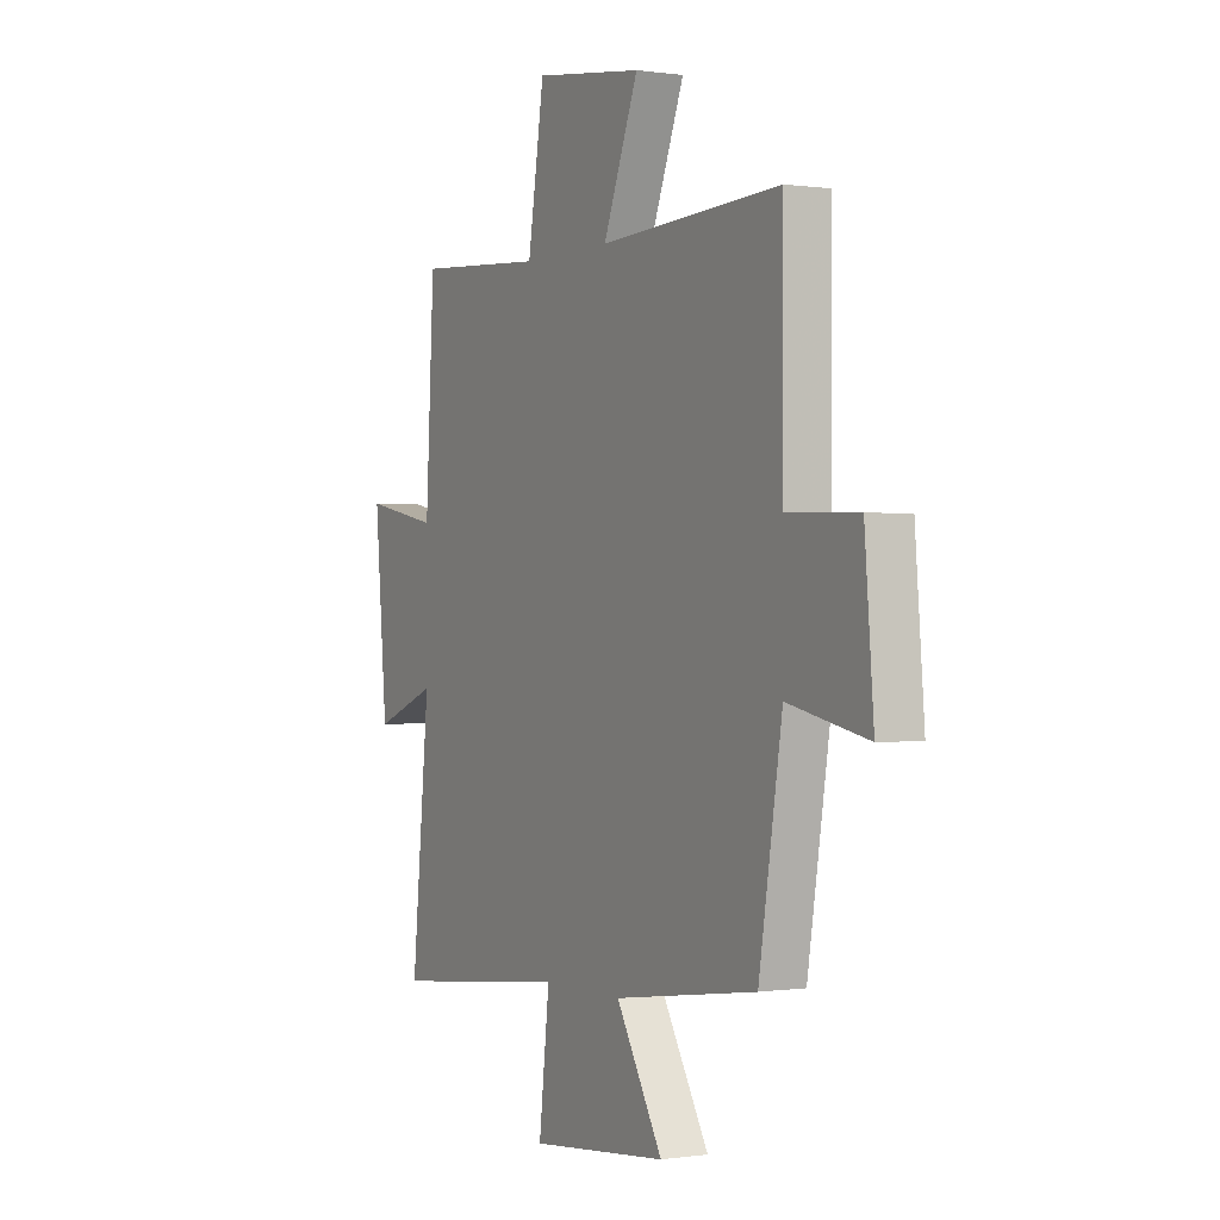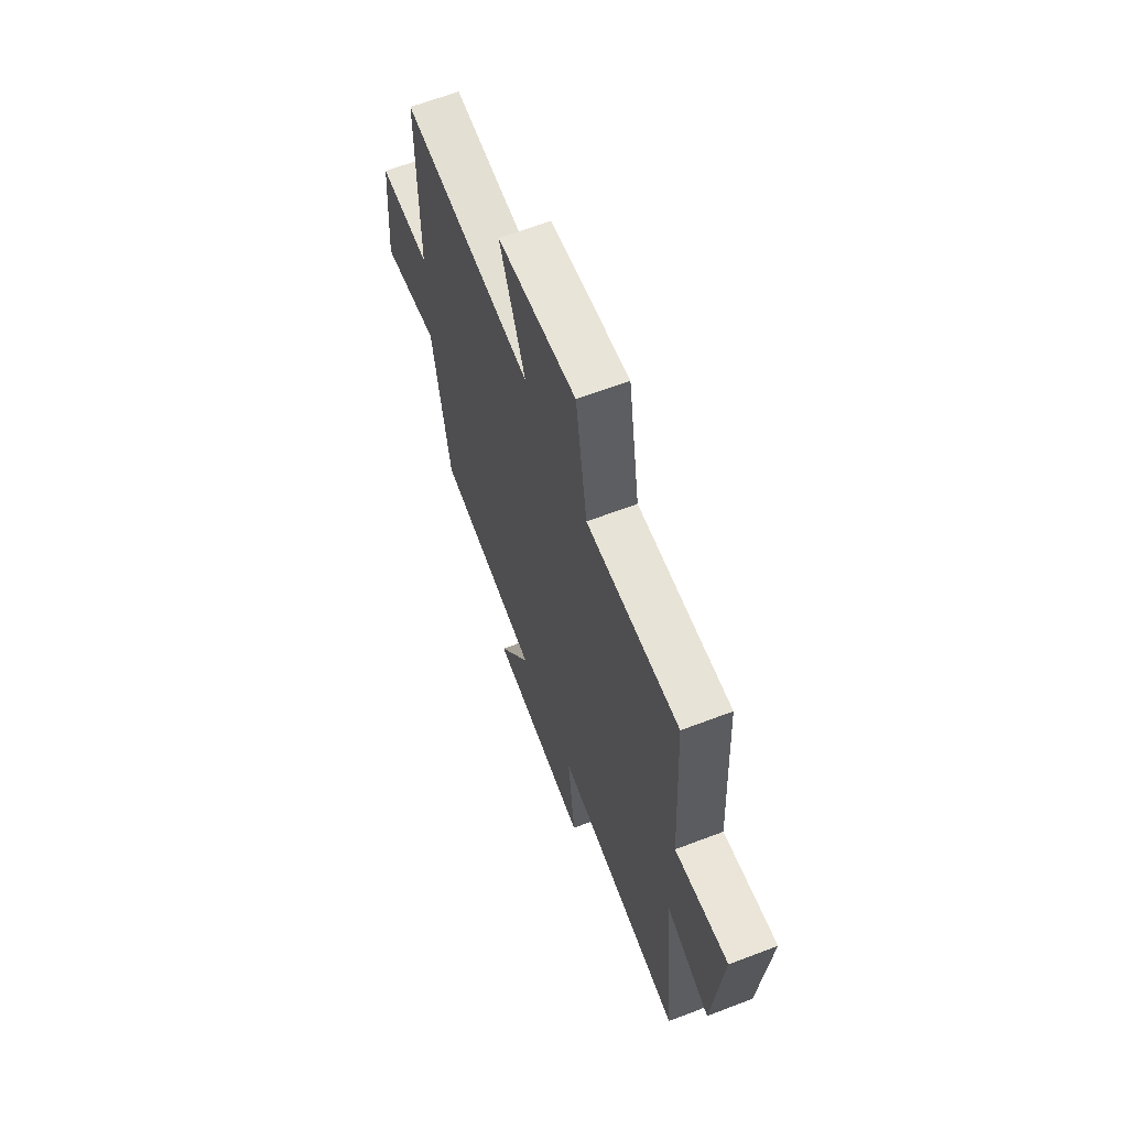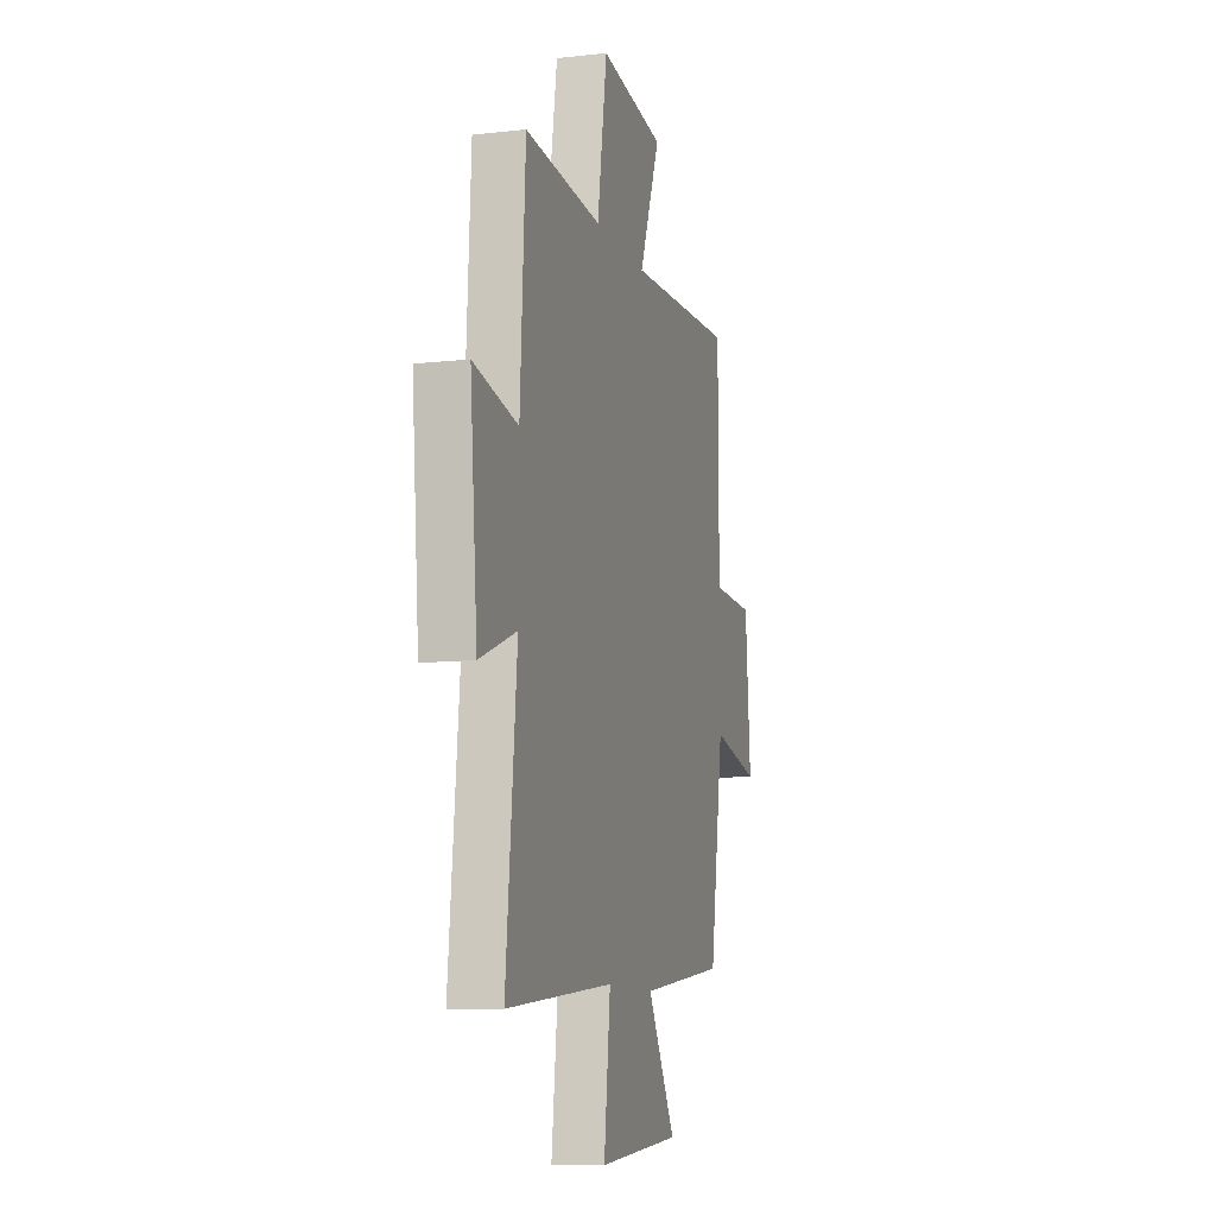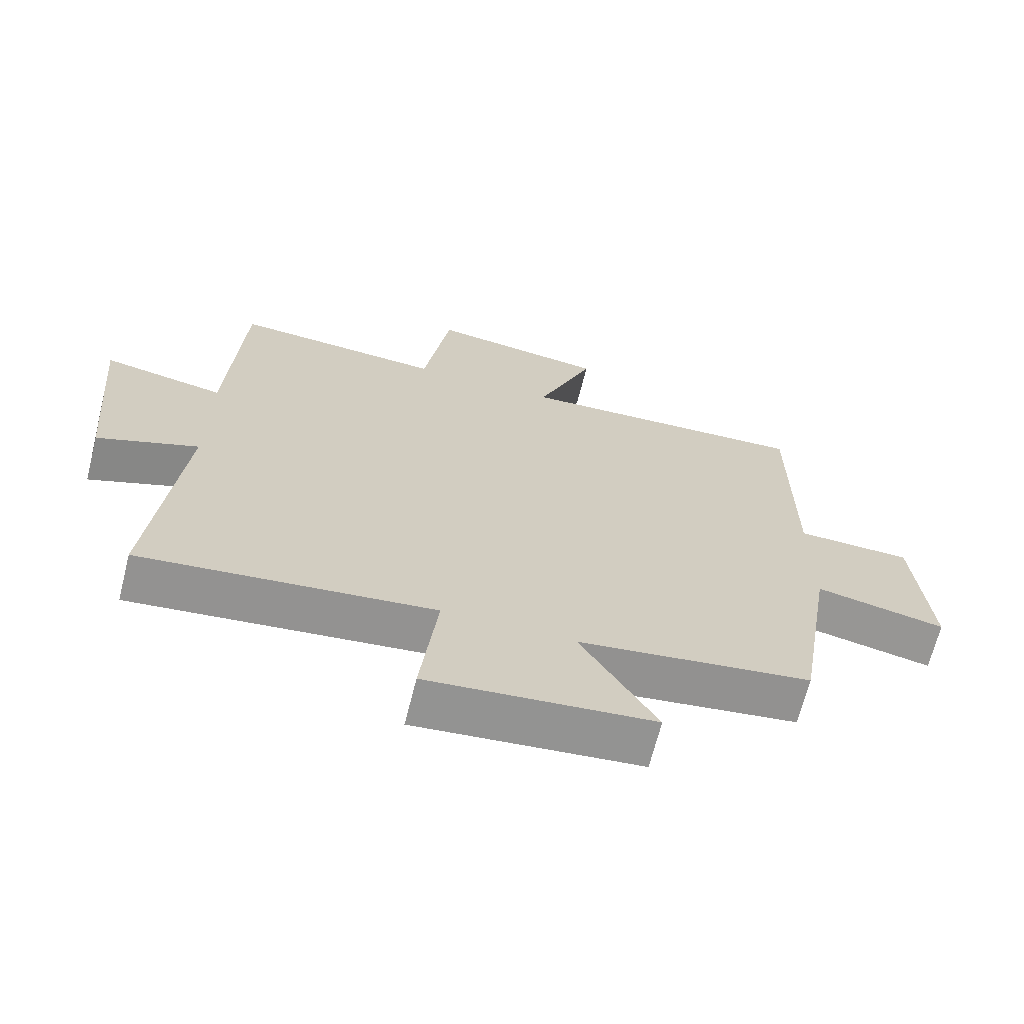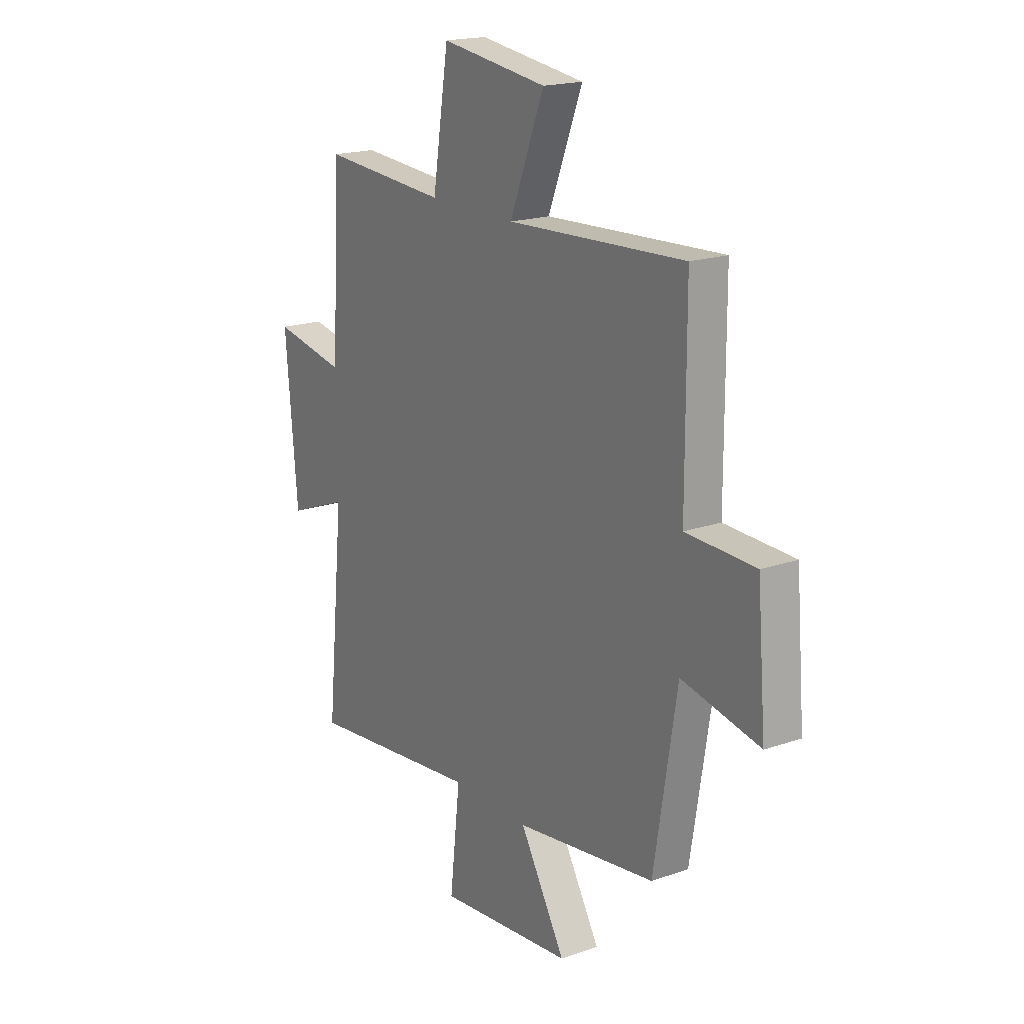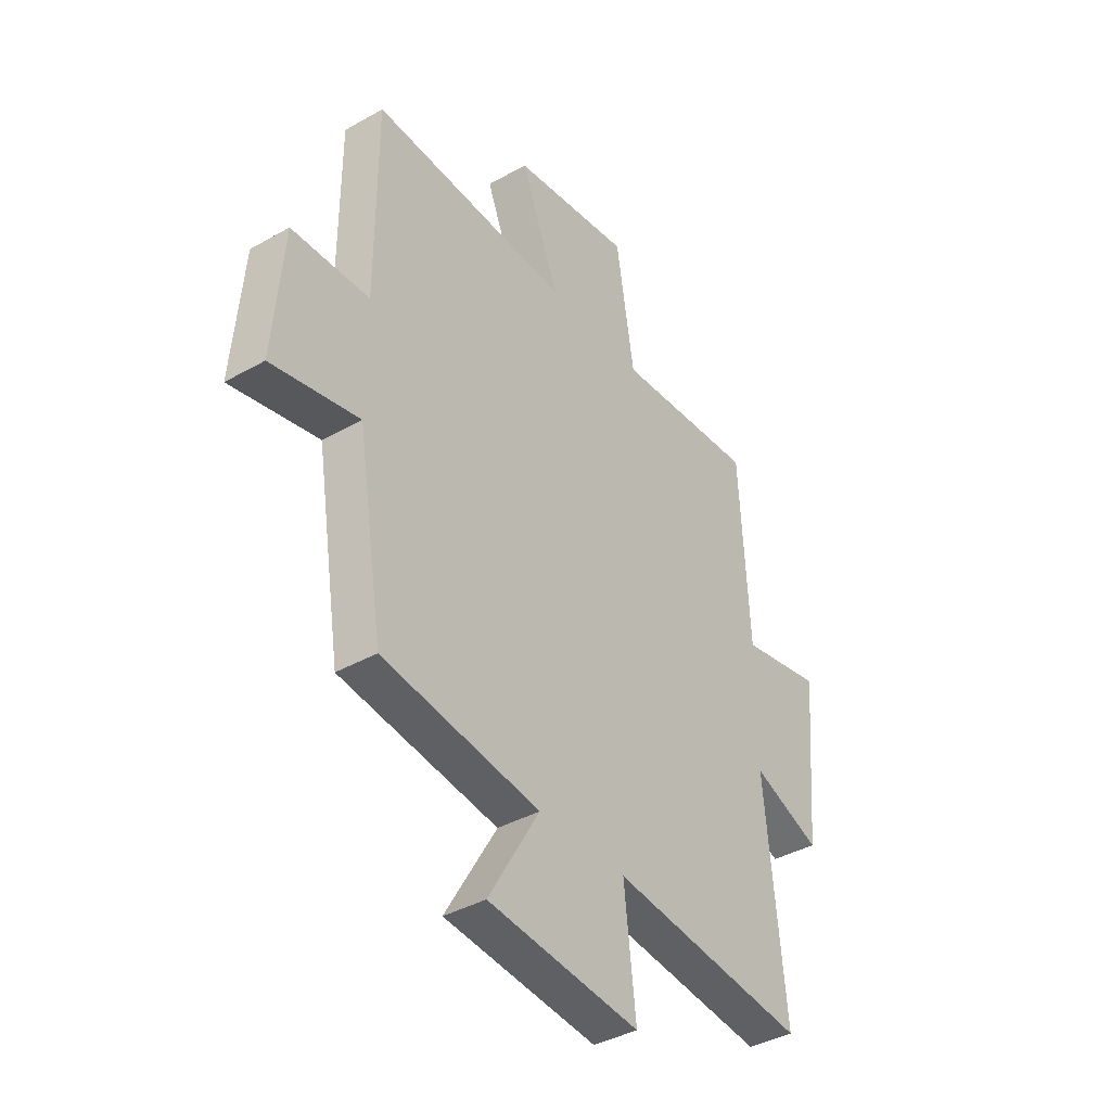
<metadata>
{"format":"obj","ext":"obj","renderer":"f3d","projection":"perspective","resolution":1024,"background":"white","views":[{"elev":-0.0,"azim":-118.8,"up":"+Z"},{"elev":64.6,"azim":69.0,"up":"+Z"},{"elev":-10.3,"azim":106.0,"up":"+Z"},{"elev":-67.6,"azim":165.9,"up":"+Z"},{"elev":18.7,"azim":-123.6,"up":"+Z"},{"elev":-39.0,"azim":-54.6,"up":"+Z"}]}
</metadata>
<code>
v -0.499 0.07 0.522
v -0.056 0.07 0.5
v -0.142 0.07 0.717
v 0.124 0.07 0.753
v 0.164 0.07 0.5
v 0.479 0.07 0.522
v 0.5 0.07 0.143
v 0.682 0.07 0.178
v 0.652 0.07 -0.164
v 0.5 0.07 -0.105
v 0.544 0.07 -0.549
v 0.106 0.07 -0.5
v 0.132 0.07 -0.728
v -0.206 0.07 -0.694
v -0.092 0.07 -0.5
v -0.443 0.07 -0.451
v -0.5 0.07 -0.097
v -0.695 0.07 -0.138
v -0.673 0.07 0.124
v -0.5 0.07 0.129
v -0.499 0 0.522
v -0.056 0 0.5
v -0.142 0 0.717
v 0.124 0 0.753
v 0.164 0 0.5
v 0.479 0 0.522
v 0.5 0 0.143
v 0.682 0 0.178
v 0.652 0 -0.164
v 0.5 0 -0.105
v 0.544 0 -0.549
v 0.106 0 -0.5
v 0.132 0 -0.728
v -0.206 0 -0.694
v -0.092 0 -0.5
v -0.443 0 -0.451
v -0.5 0 -0.097
v -0.695 0 -0.138
v -0.673 0 0.124
v -0.5 0 0.129
f 17 18 19 20
f 20 1 2
f 17 20 2
f 16 17 2
f 15 16 2
f 12 13 14 15
f 12 15 2
f 10 11 12 2
f 7 8 9 10
f 5 6 7 10
f 5 10 2 3
f 3 4 5
f 40 39 38 37
f 22 21 40
f 22 40 37
f 22 37 36
f 22 36 35
f 35 34 33 32
f 22 35 32
f 22 32 31 30
f 30 29 28 27
f 30 27 26 25
f 23 22 30 25
f 25 24 23
f 1 21 22 2
f 2 22 23 3
f 3 23 24 4
f 4 24 25 5
f 5 25 26 6
f 6 26 27 7
f 7 27 28 8
f 8 28 29 9
f 9 29 30 10
f 10 30 31 11
f 11 31 32 12
f 12 32 33 13
f 13 33 34 14
f 14 34 35 15
f 15 35 36 16
f 16 36 37 17
f 17 37 38 18
f 18 38 39 19
f 19 39 40 20
f 20 40 21 1

</code>
